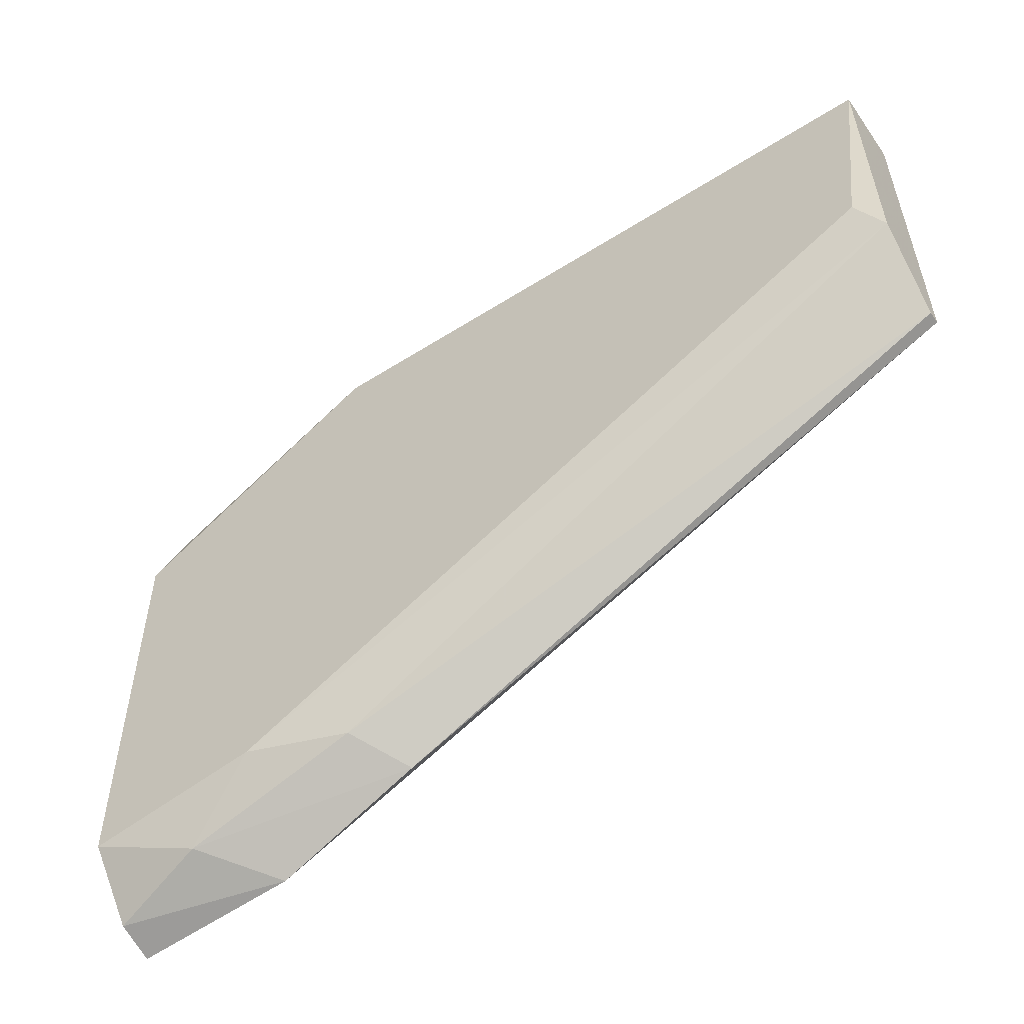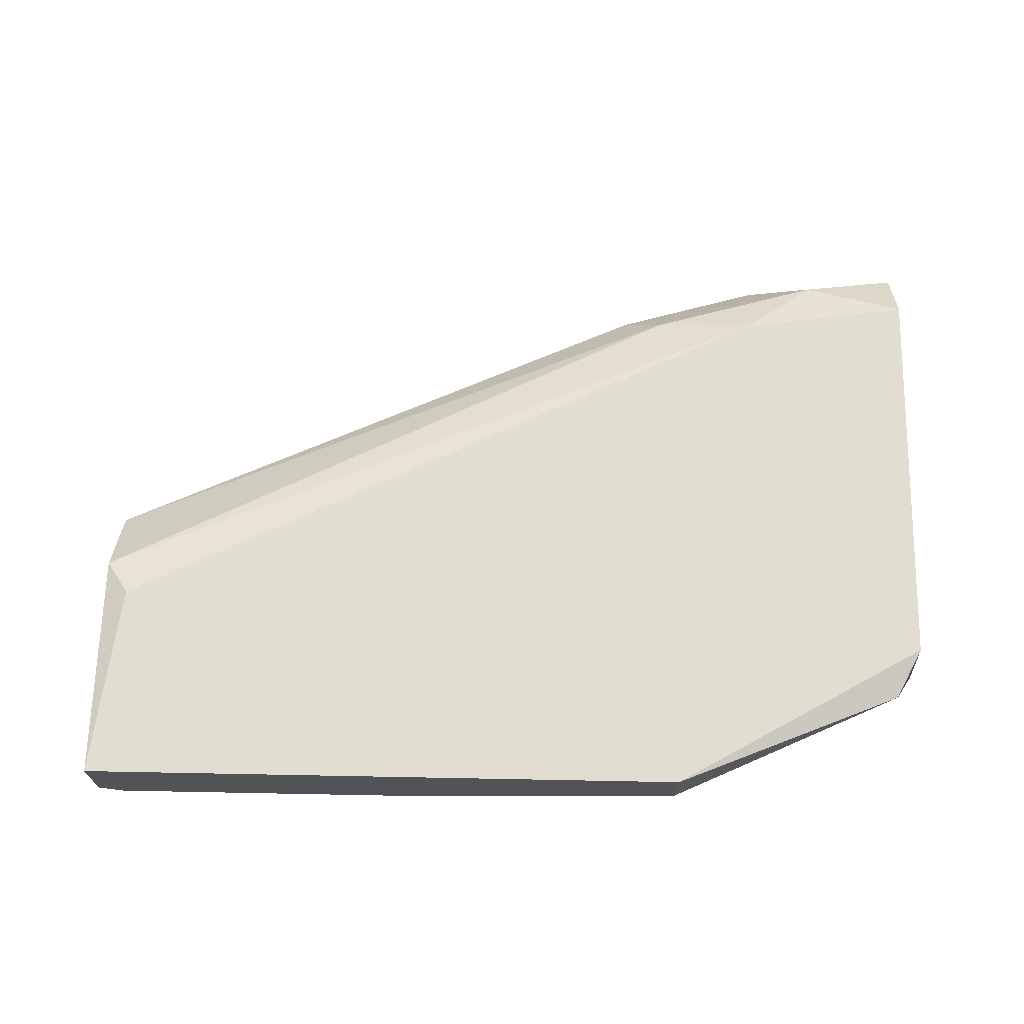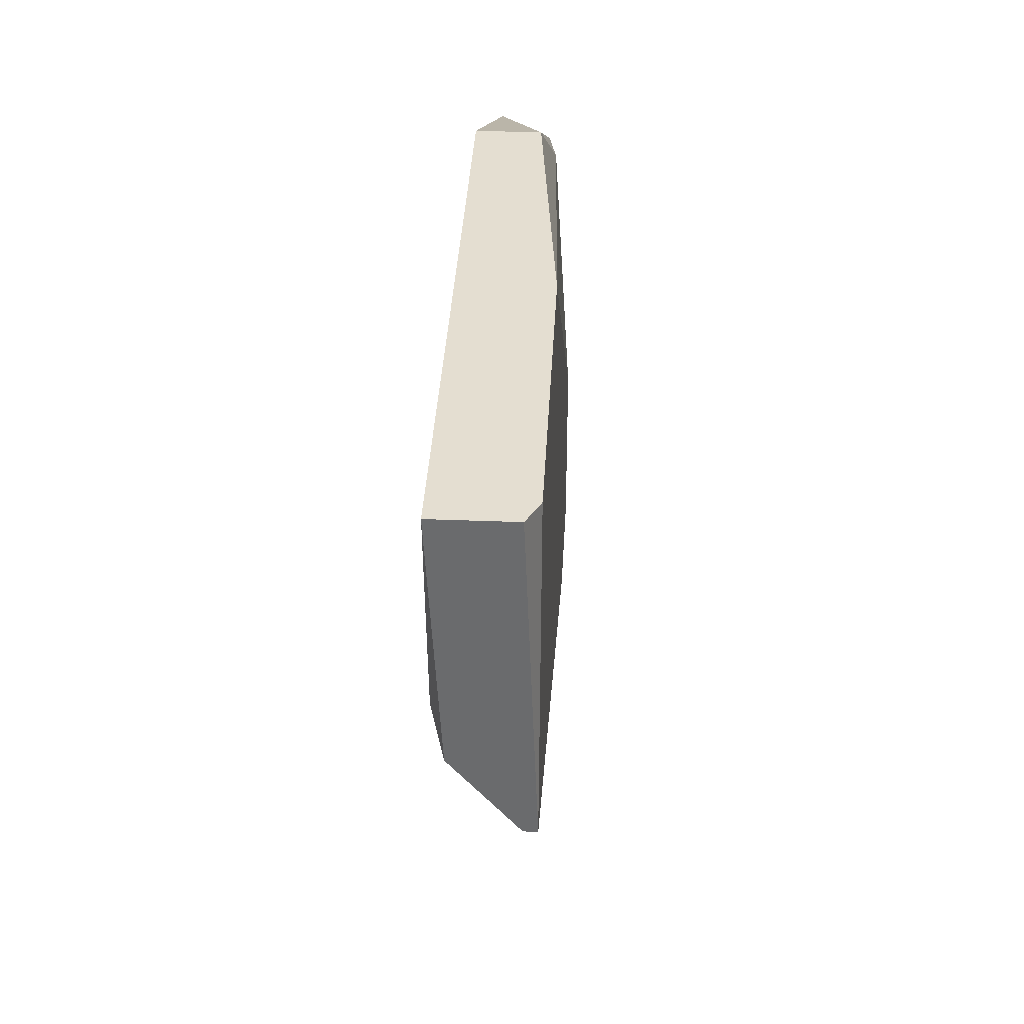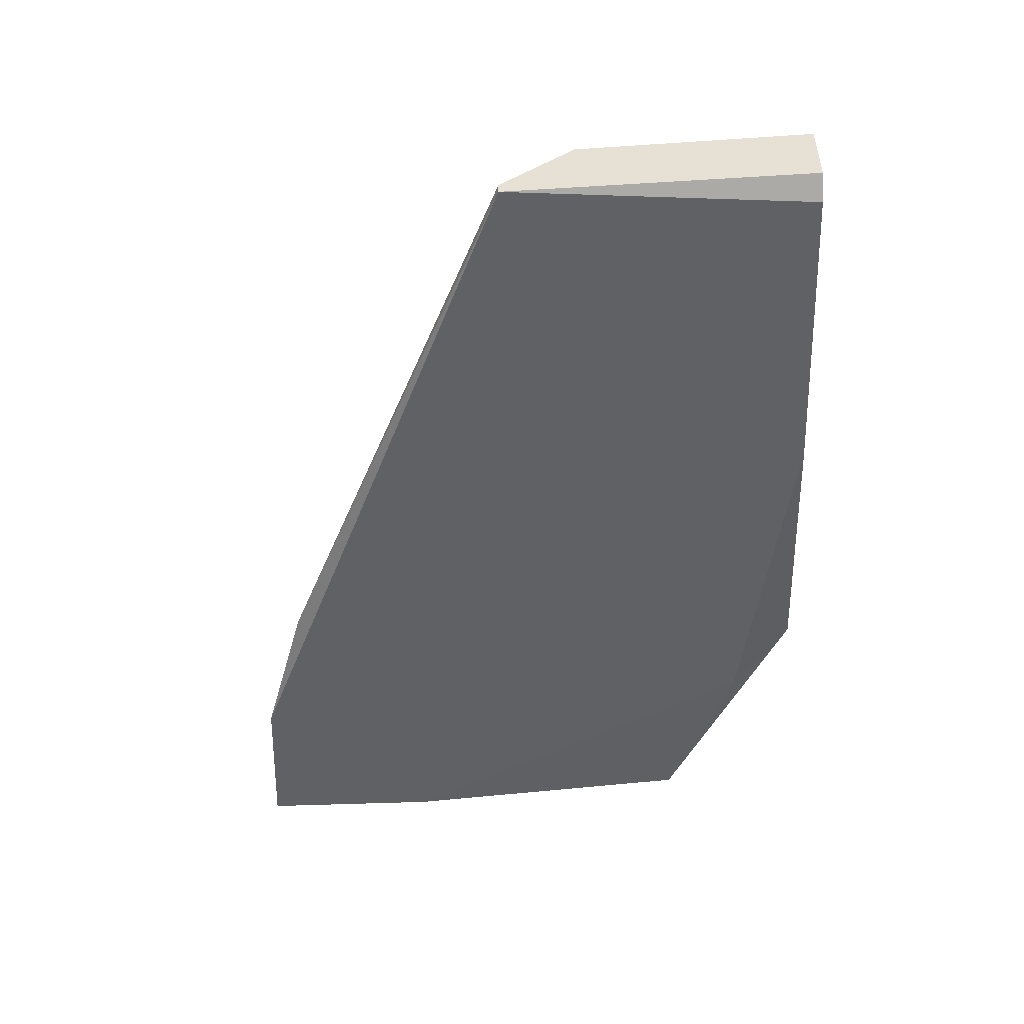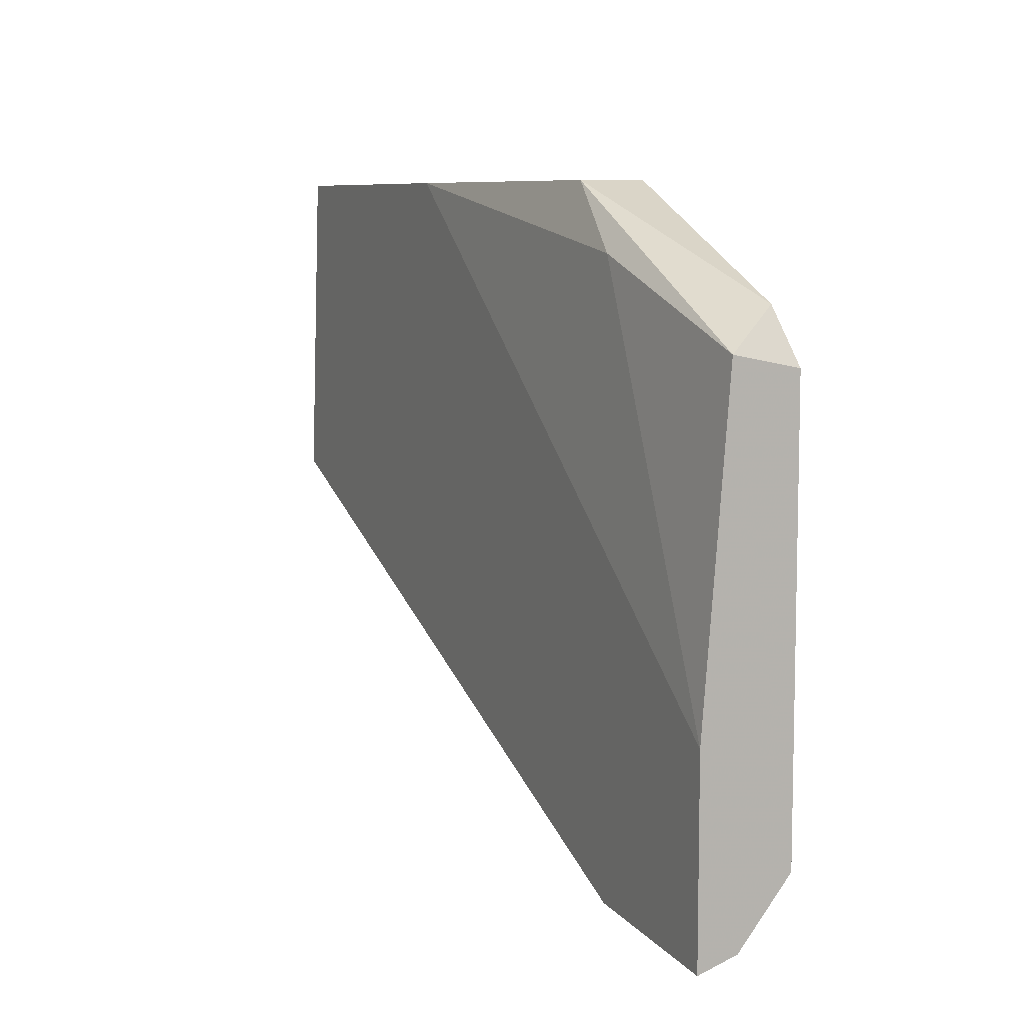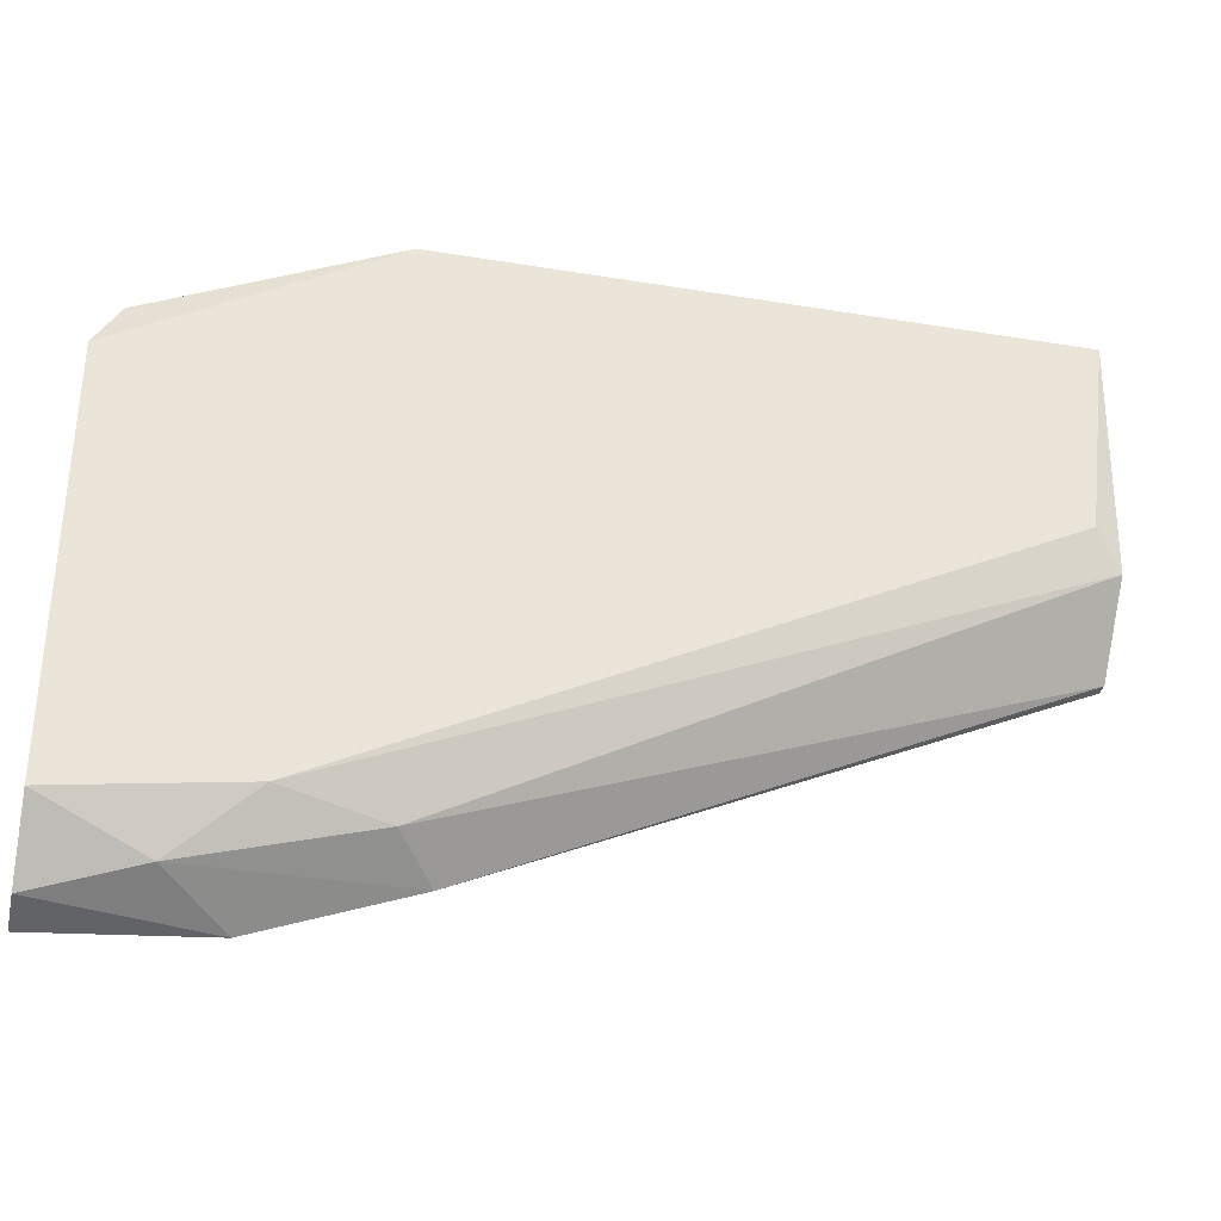
<metadata>
{"format":"obj","ext":"obj","renderer":"f3d","projection":"perspective","resolution":1024,"background":"white","views":[{"elev":-53.3,"azim":34.2,"up":"+Y"},{"elev":68.4,"azim":-178.9,"up":"+Z"},{"elev":36.4,"azim":92.9,"up":"+Y"},{"elev":-49.3,"azim":92.5,"up":"+Z"},{"elev":8.0,"azim":-115.2,"up":"+Y"},{"elev":-33.4,"azim":-12.7,"up":"+Y"}]}
</metadata>
<code>
v -0.05354 -0.08417 0.02774
v -0.008638 -0.05256 0.03027
v -0.008638 -0.05256 0.02648
v -0.05227 -0.05762 0.02964
v -0.04405 -0.05572 0.02648
v -0.008638 -0.06837 0.02584
v -0.04468 -0.07974 0.03027
v -0.05354 -0.08481 0.02584
v -0.008638 -0.06457 0.02964
v -0.04026 -0.05256 0.03027
v -0.02571 -0.05256 0.02584
v -0.03772 -0.08165 0.02648
v -0.05354 -0.08101 0.03027
v -0.05354 -0.05951 0.02711
v -0.05354 -0.07532 0.02584
v -0.05354 -0.06015 0.03027
v -0.04026 -0.05256 0.02711
v -0.03962 -0.08038 0.02901
v -0.009908 -0.06268 0.03027
v -0.009908 -0.05256 0.02584
v -0.008638 -0.06837 0.02648
v -0.04532 -0.08417 0.02584
v -0.04847 -0.08291 0.02901
f 6 11 20
f 9 7 18
f 2 7 19
f 9 2 19
f 7 9 19
f 1 22 23
f 3 6 20
f 11 3 20
f 6 9 21
f 6 12 22
f 9 18 21
f 18 12 21
f 1 8 22
f 8 6 22
f 13 1 23
f 7 13 23
f 18 7 23
f 12 18 23
f 5 14 17
f 12 6 21
f 14 4 17
f 10 4 16
f 11 5 17
f 10 11 17
f 22 12 23
f 3 2 6
f 6 2 9
f 7 2 10
f 6 8 11
f 10 3 11
f 8 1 13
f 7 10 13
f 2 3 10
f 5 11 15
f 11 8 15
f 14 5 15
f 8 14 15
f 13 10 16
f 4 14 16
f 14 13 16
f 4 10 17
f 8 13 14

</code>
